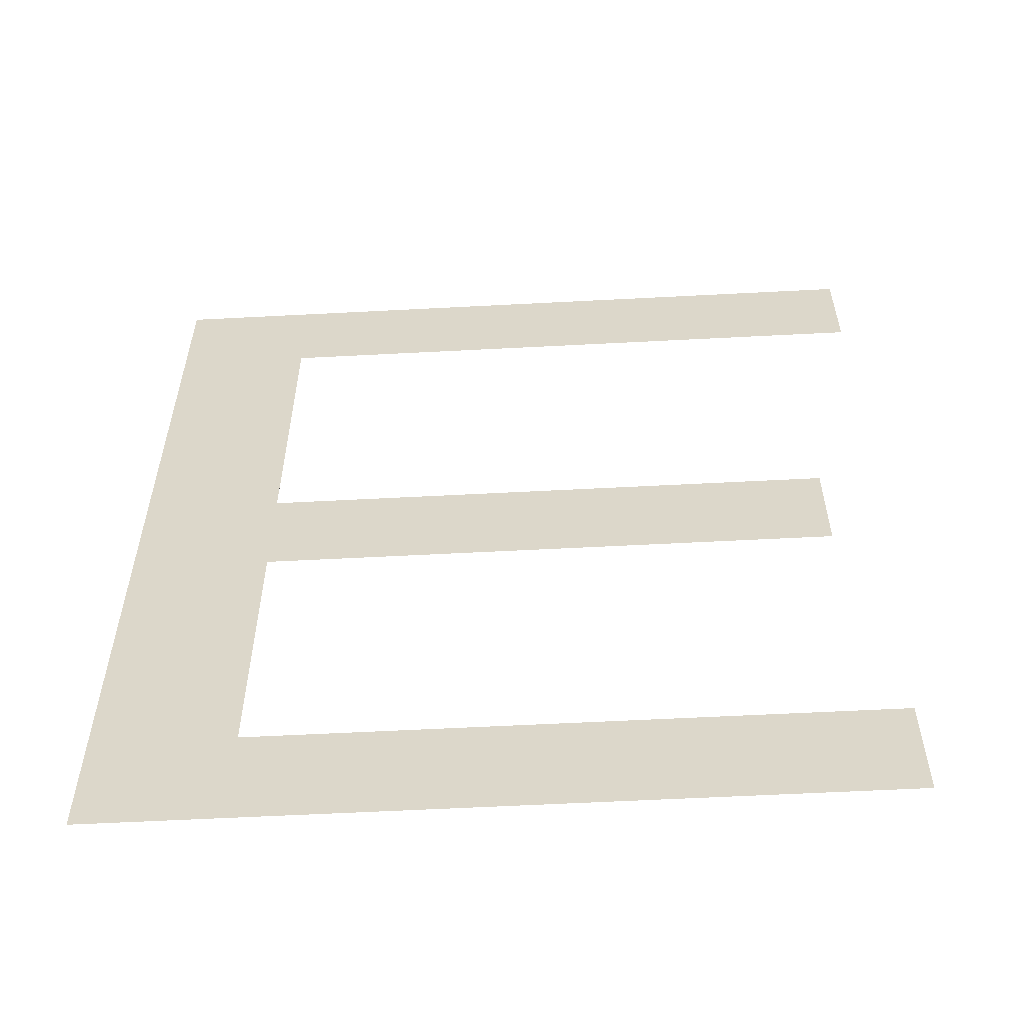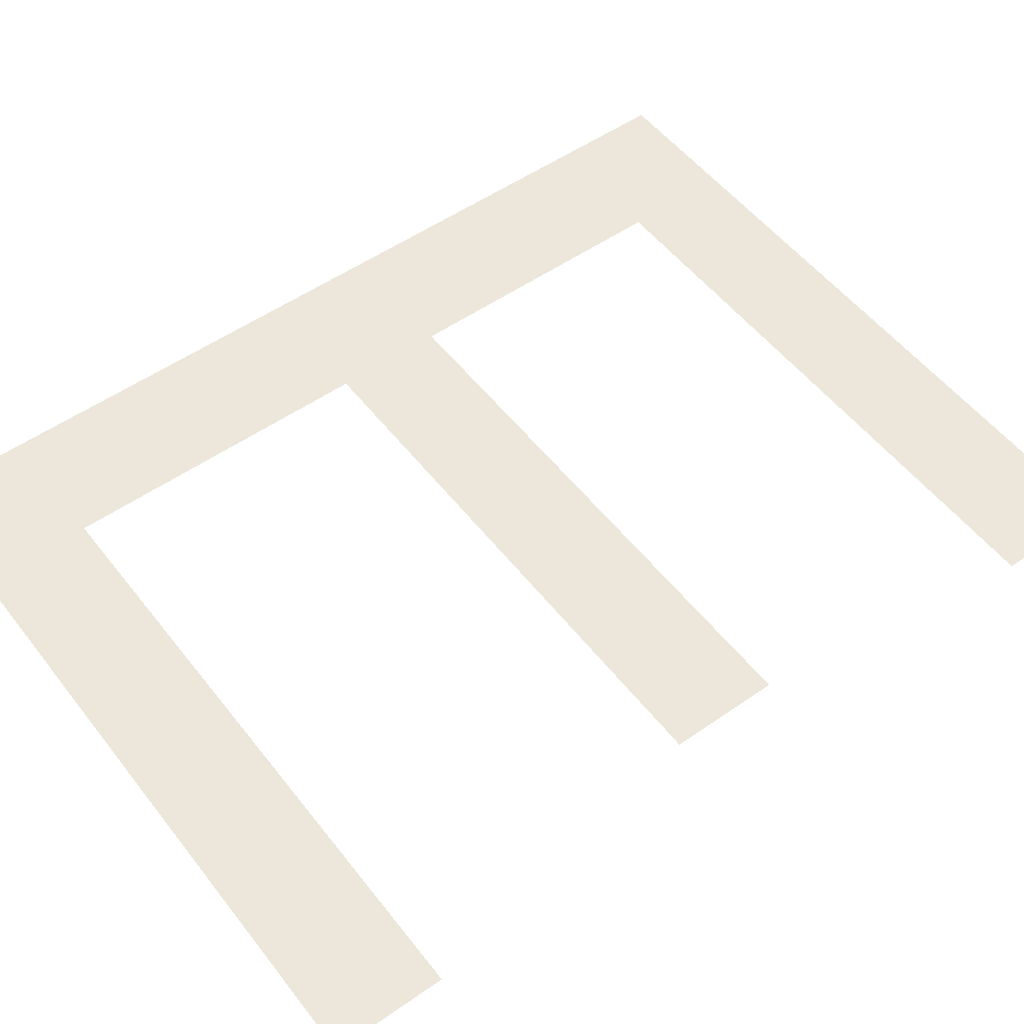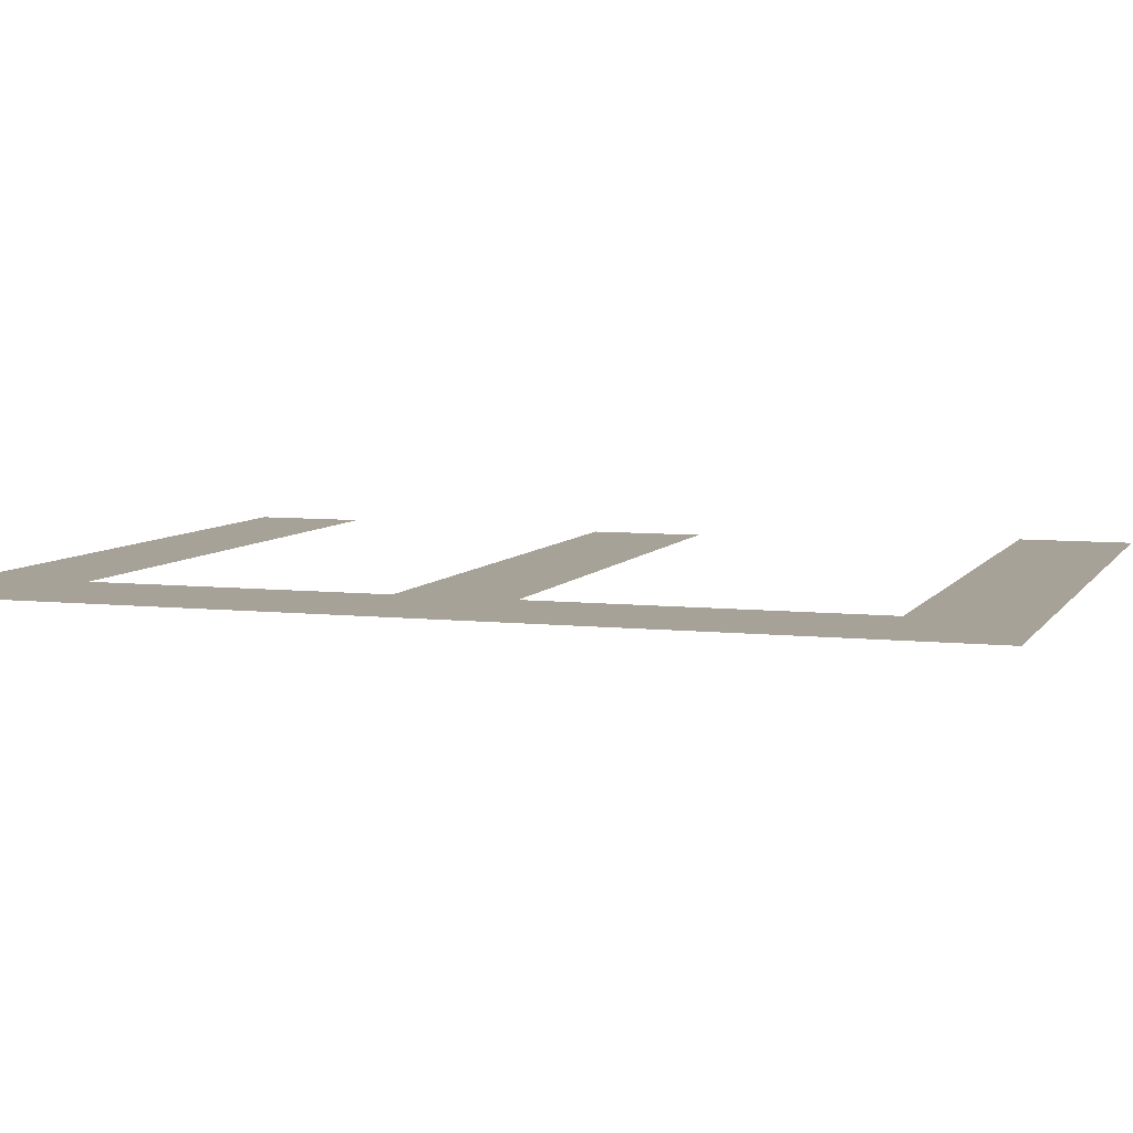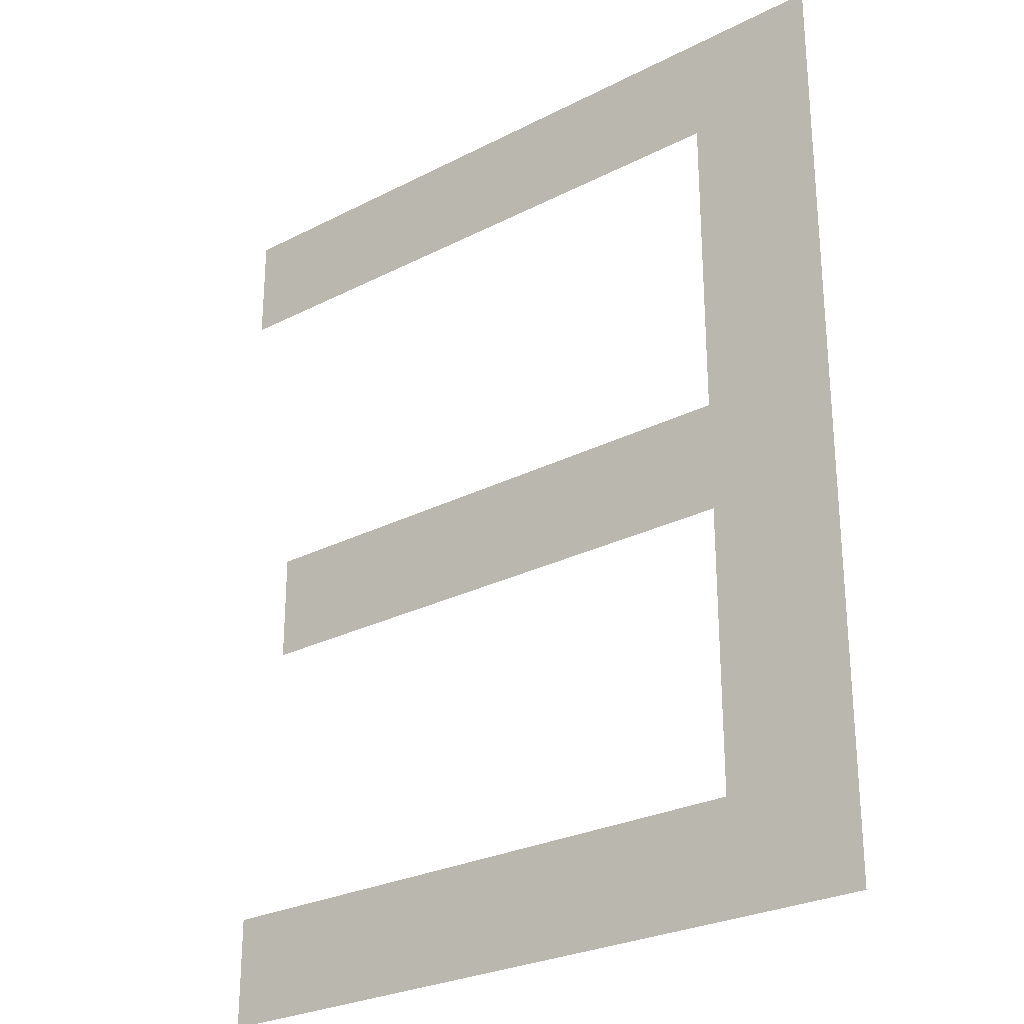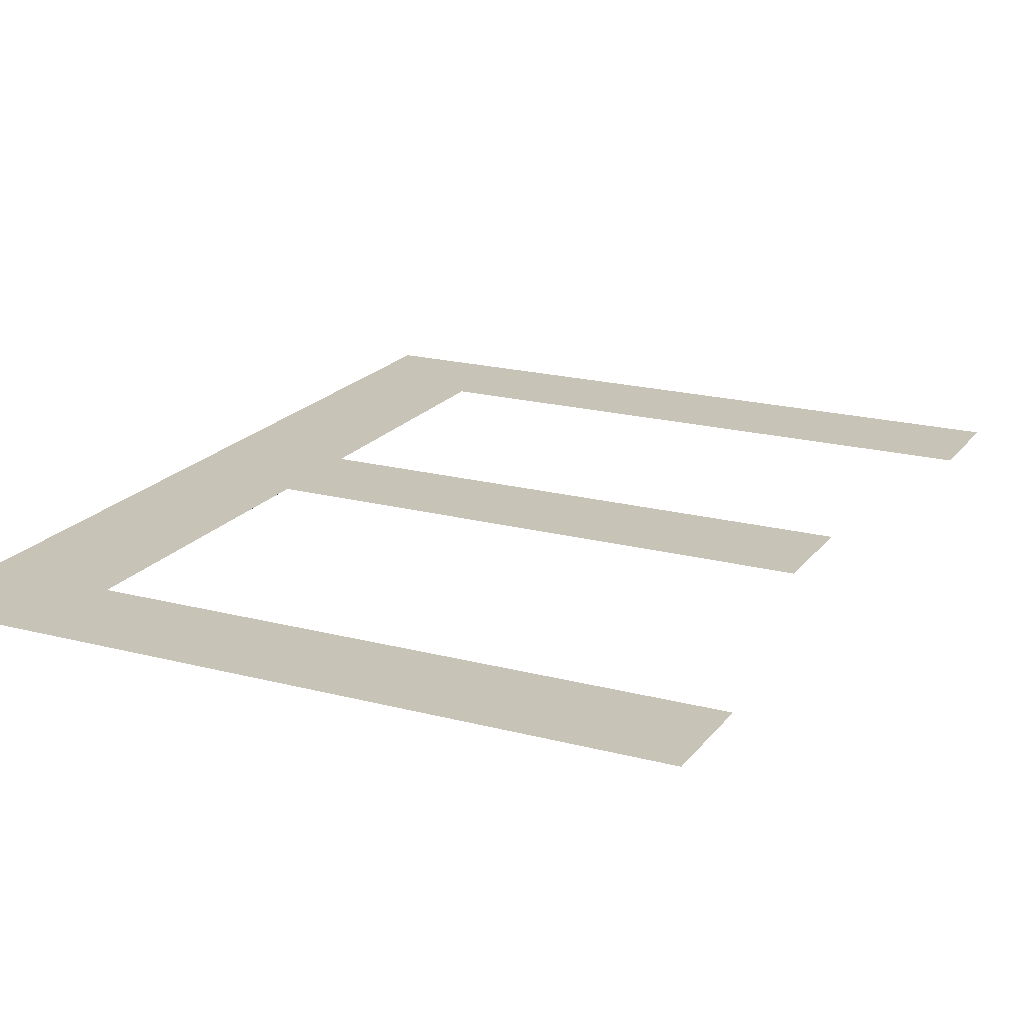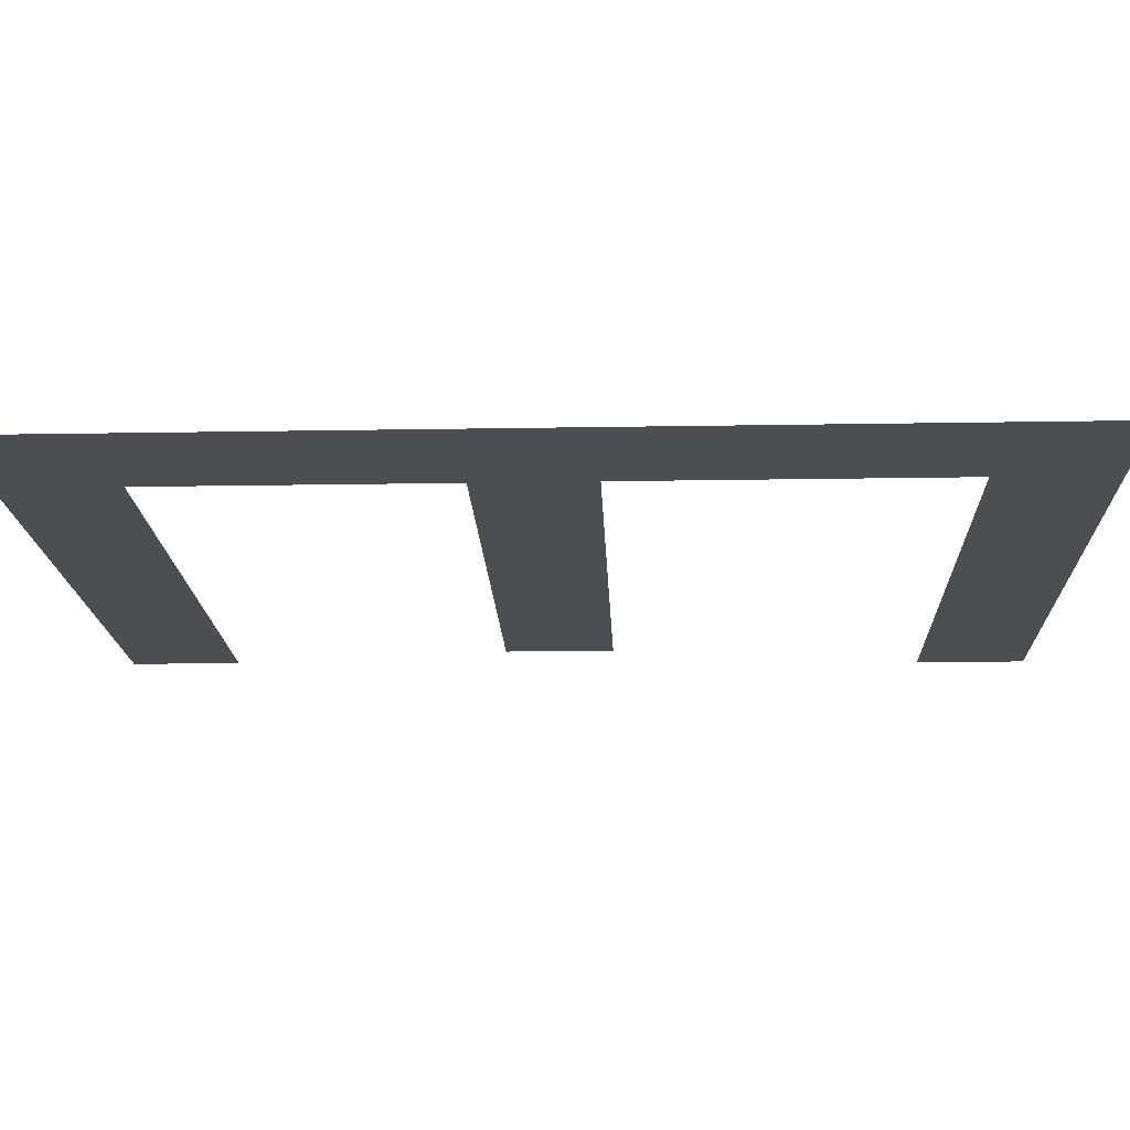
<metadata>
{"format":"obj","ext":"obj","renderer":"f3d","projection":"perspective","resolution":1024,"background":"white","views":[{"elev":-58.4,"azim":3.1,"up":"+Z"},{"elev":52.8,"azim":53.2,"up":"+Y"},{"elev":6.5,"azim":-71.6,"up":"+Y"},{"elev":-26.9,"azim":-141.4,"up":"+Z"},{"elev":19.6,"azim":26.1,"up":"+Y"},{"elev":-16.5,"azim":-87.9,"up":"+Y"}]}
</metadata>
<code>
o #ID31
v -0.05672 0.7857 0.4059
v -0.05909 0.7857 0.4064
v -0.05909 0.7857 0.4059
v -0.05672 0.7857 0.4064
v -0.05672 0.7857 0.4064
v -0.05672 0.7857 0.4059
v -0.05909 0.7857 0.4064
v -0.05909 0.7857 0.4059
v -0.05966 0.7857 0.4042
v -0.05909 0.7857 0.4047
v -0.05966 0.7857 0.4082
v -0.05656 0.7857 0.4042
v -0.05656 0.7857 0.4047
v -0.05909 0.7857 0.4077
v -0.05646 0.7857 0.4082
v -0.05646 0.7857 0.4077
v -0.05646 0.7857 0.4077
v -0.05909 0.7857 0.4077
v -0.05646 0.7857 0.4082
v -0.05966 0.7857 0.4082
v -0.05656 0.7857 0.4047
v -0.05656 0.7857 0.4042
v -0.05909 0.7857 0.4047
v -0.05966 0.7857 0.4042
f 1 2 3
f 2 1 4
f 5 6 7
f 8 7 6
f 9 10 11
f 10 9 12
f 11 10 3
f 10 12 13
f 2 14 3
f 11 14 15
f 14 11 3
f 15 14 16
f 17 18 19
f 8 20 18
f 19 18 20
f 8 18 7
f 21 22 23
f 8 23 20
f 22 24 23
f 20 23 24

</code>
